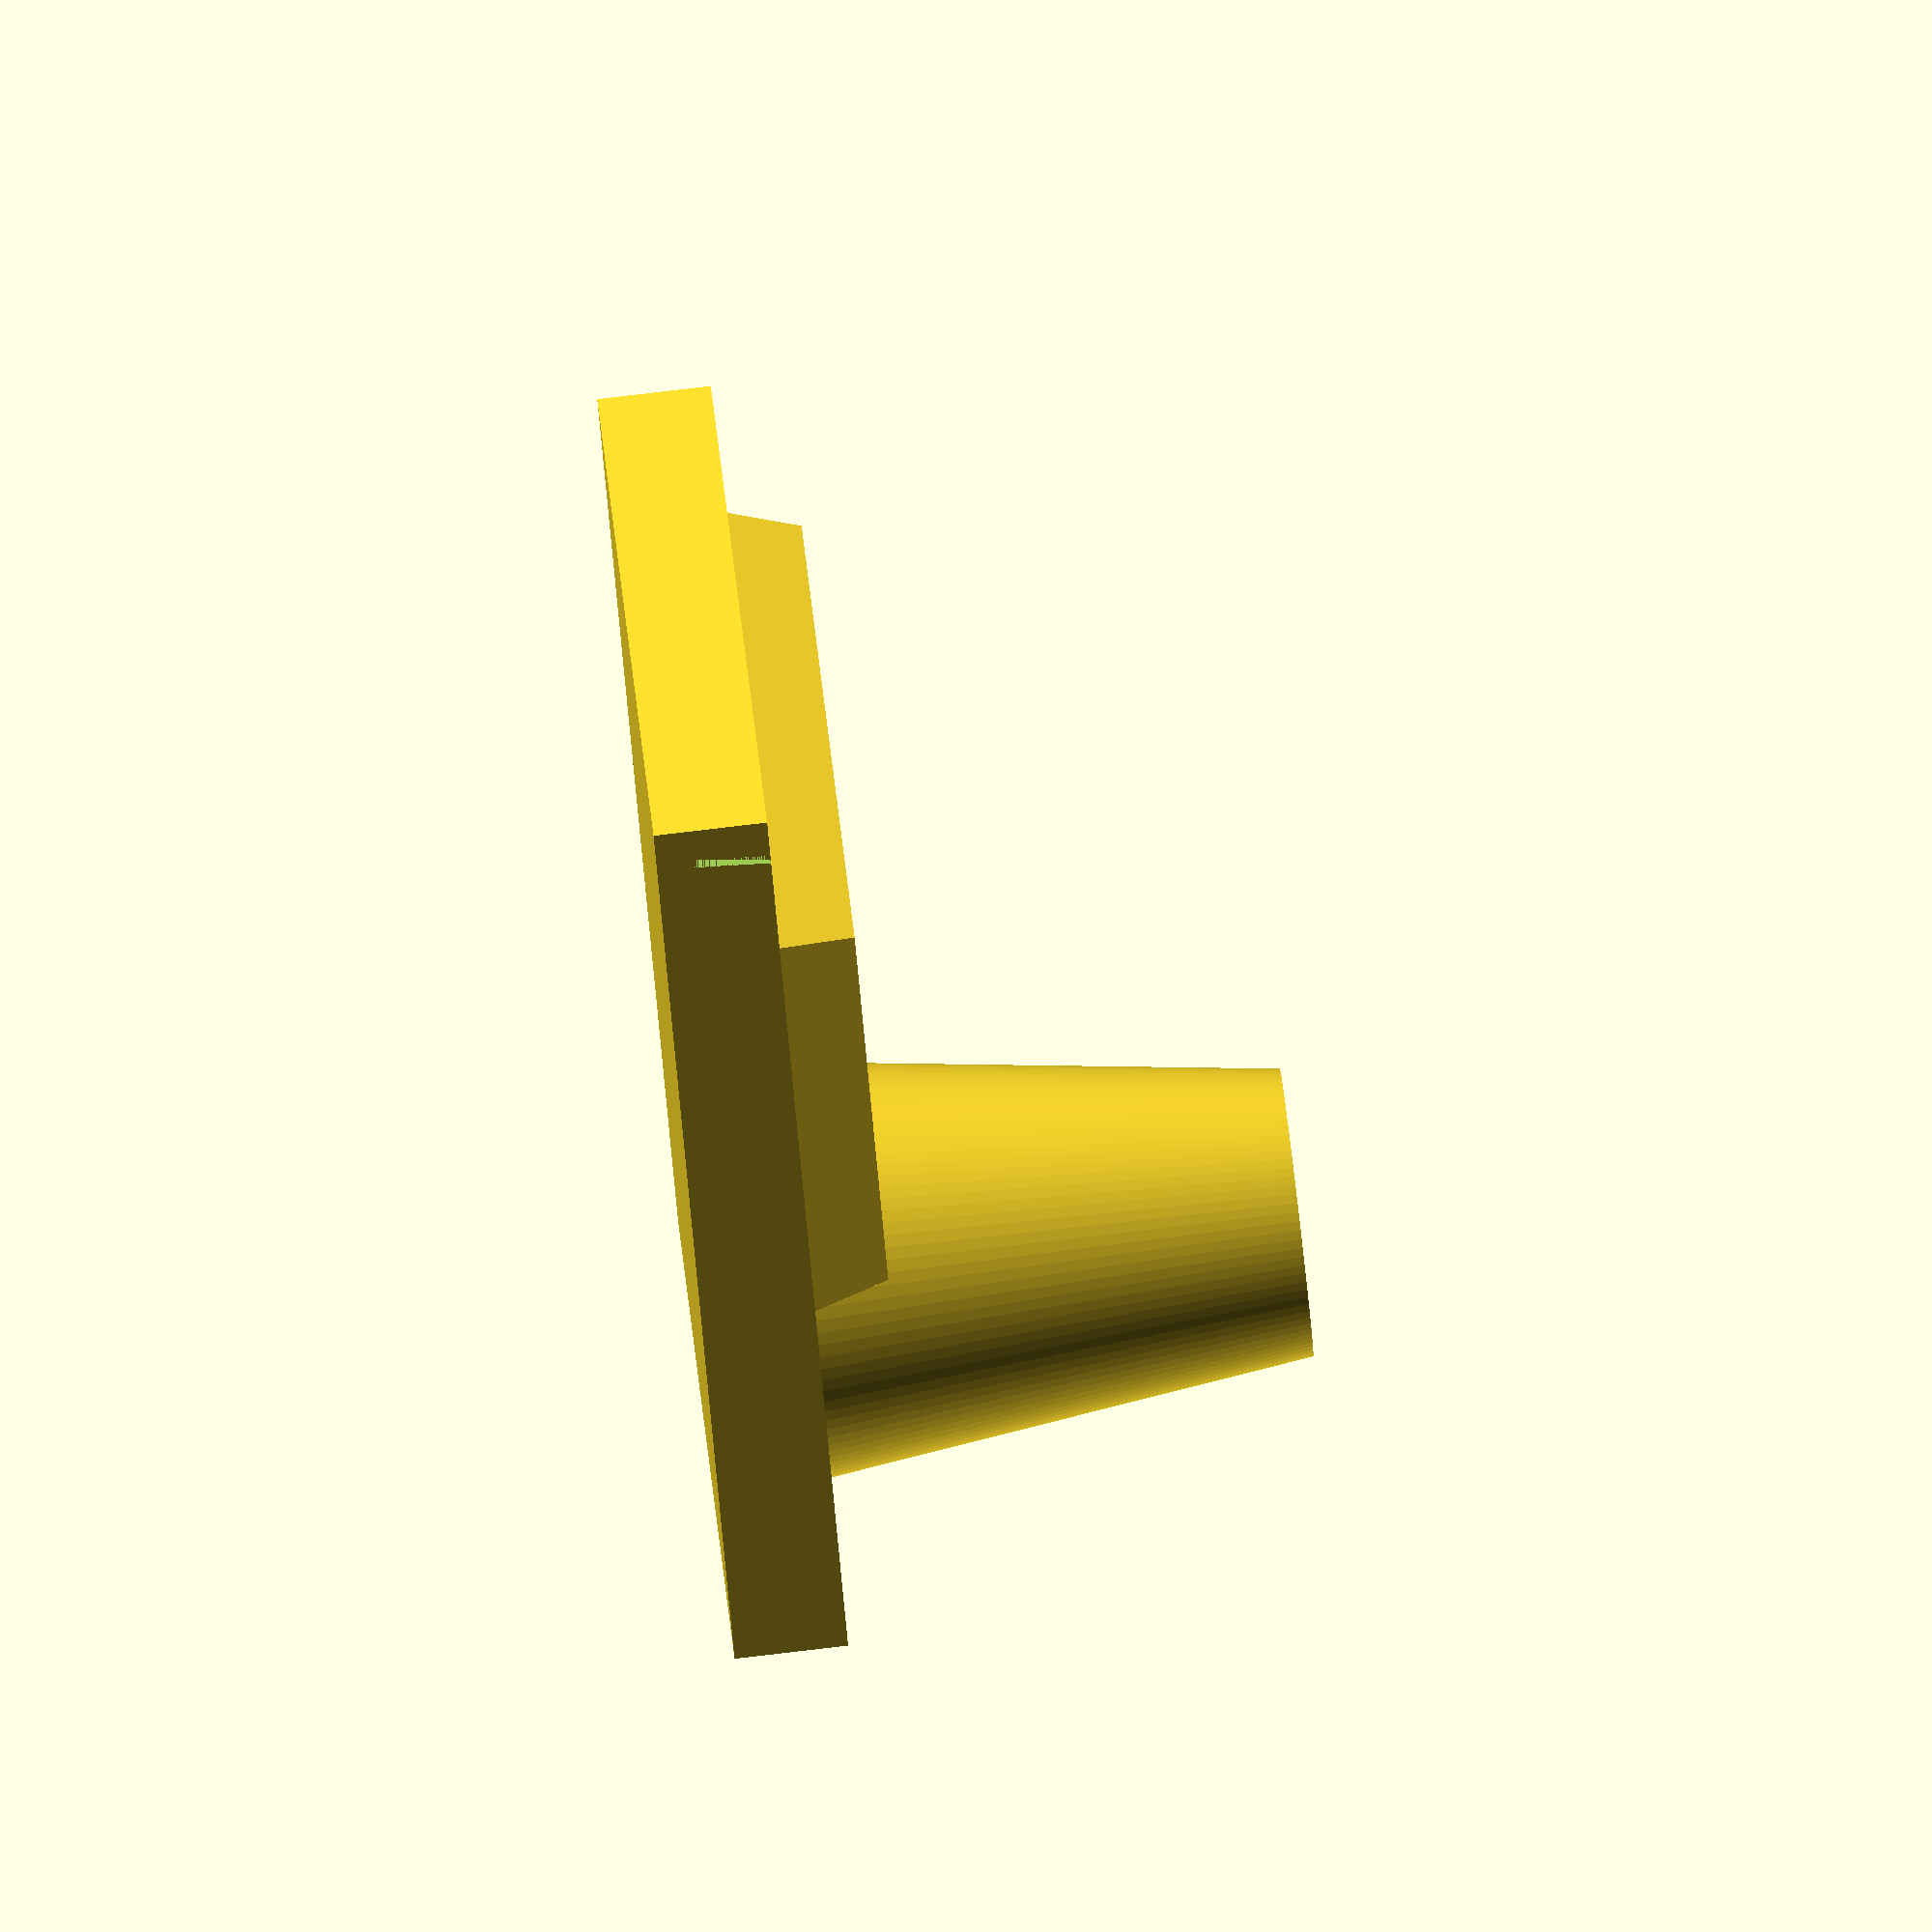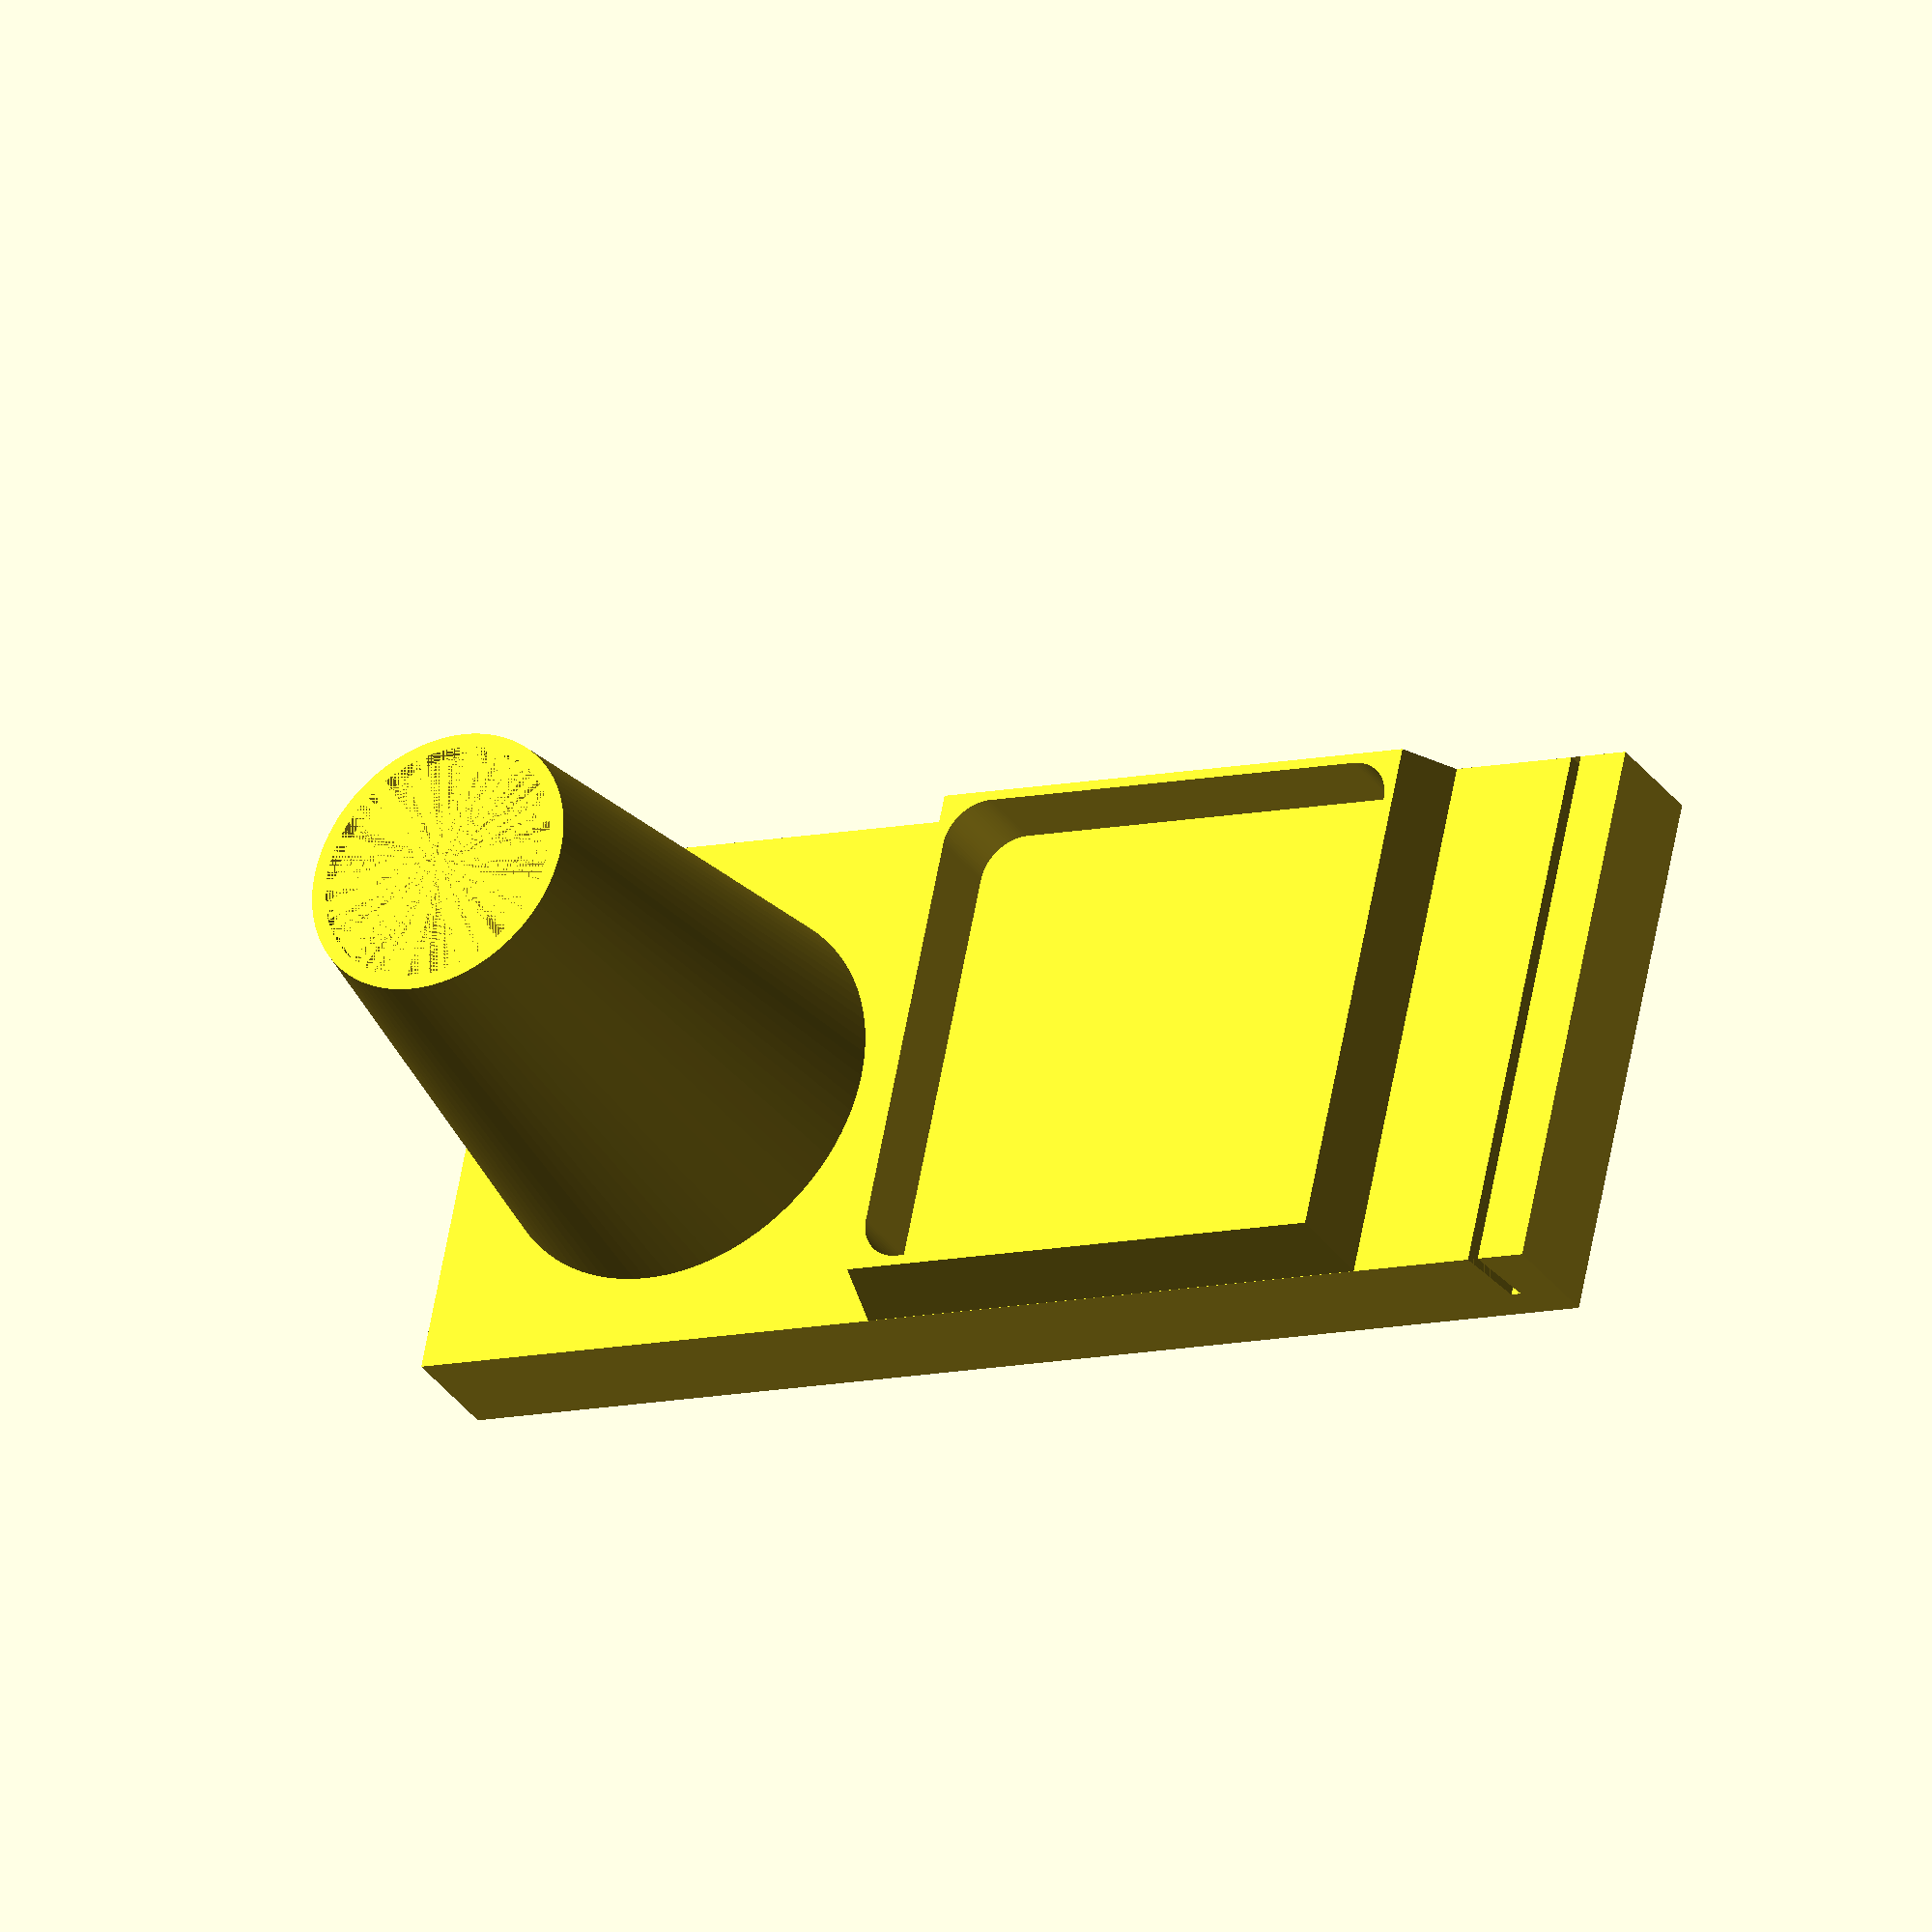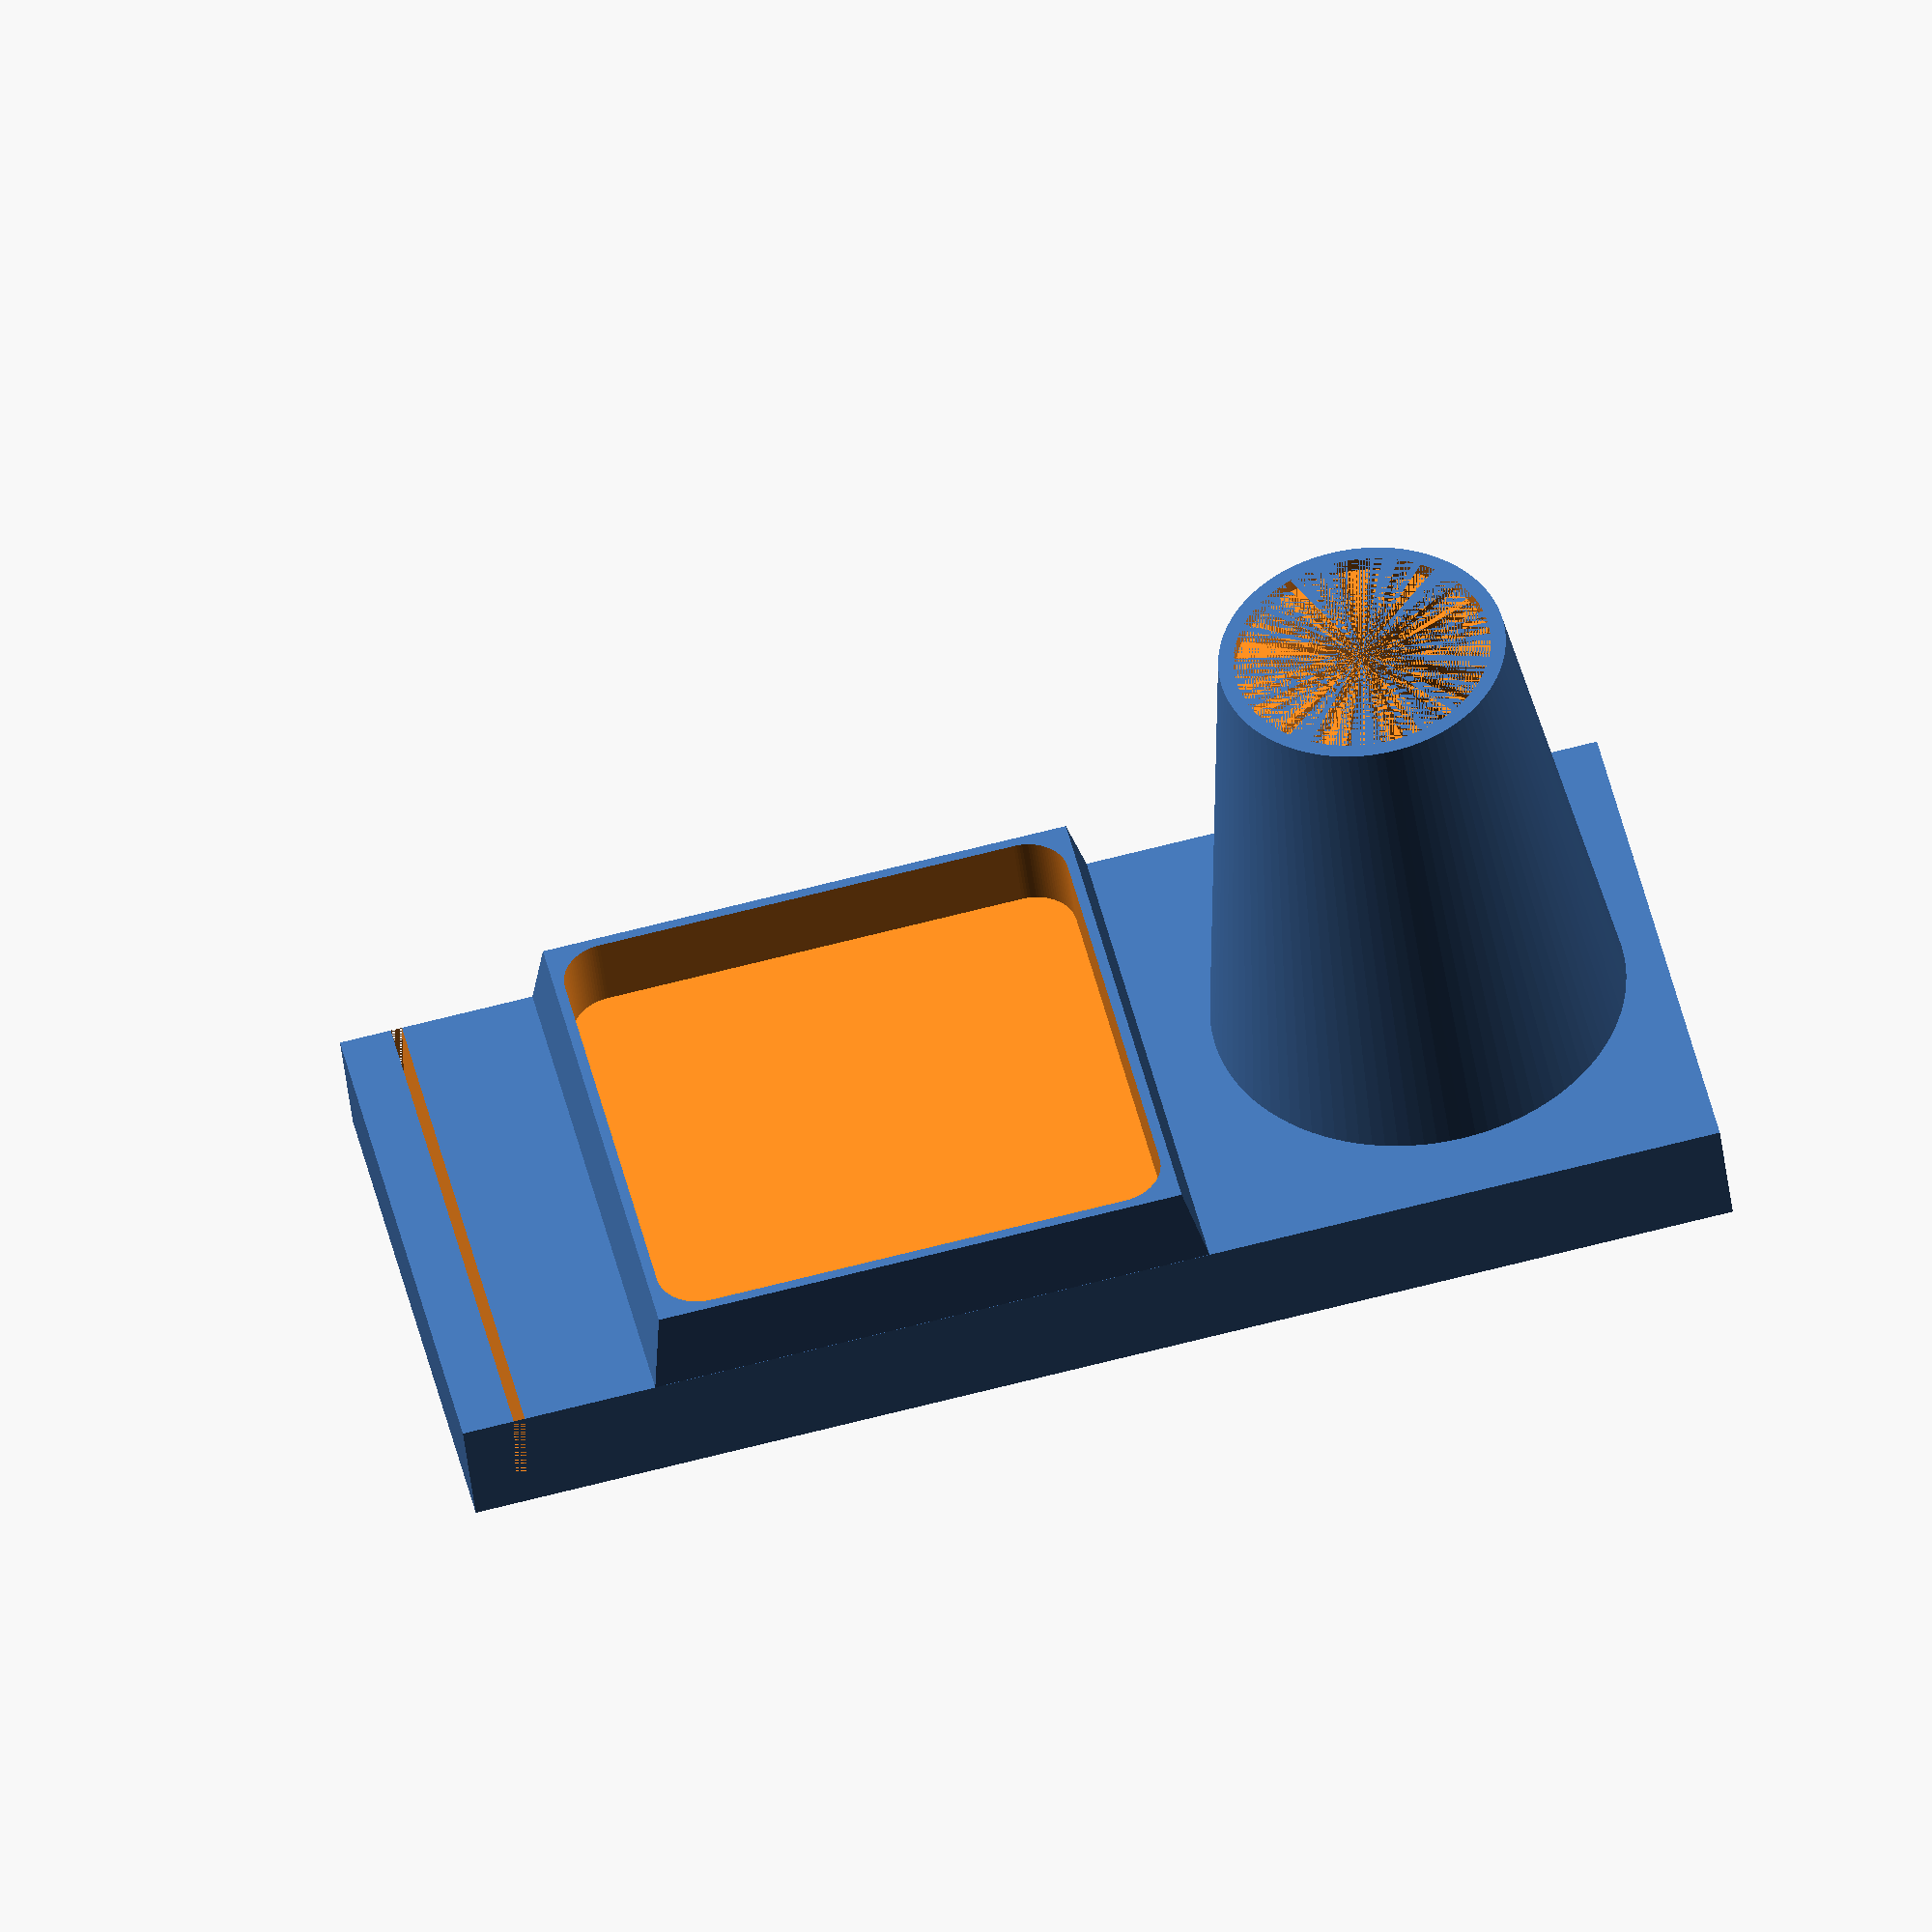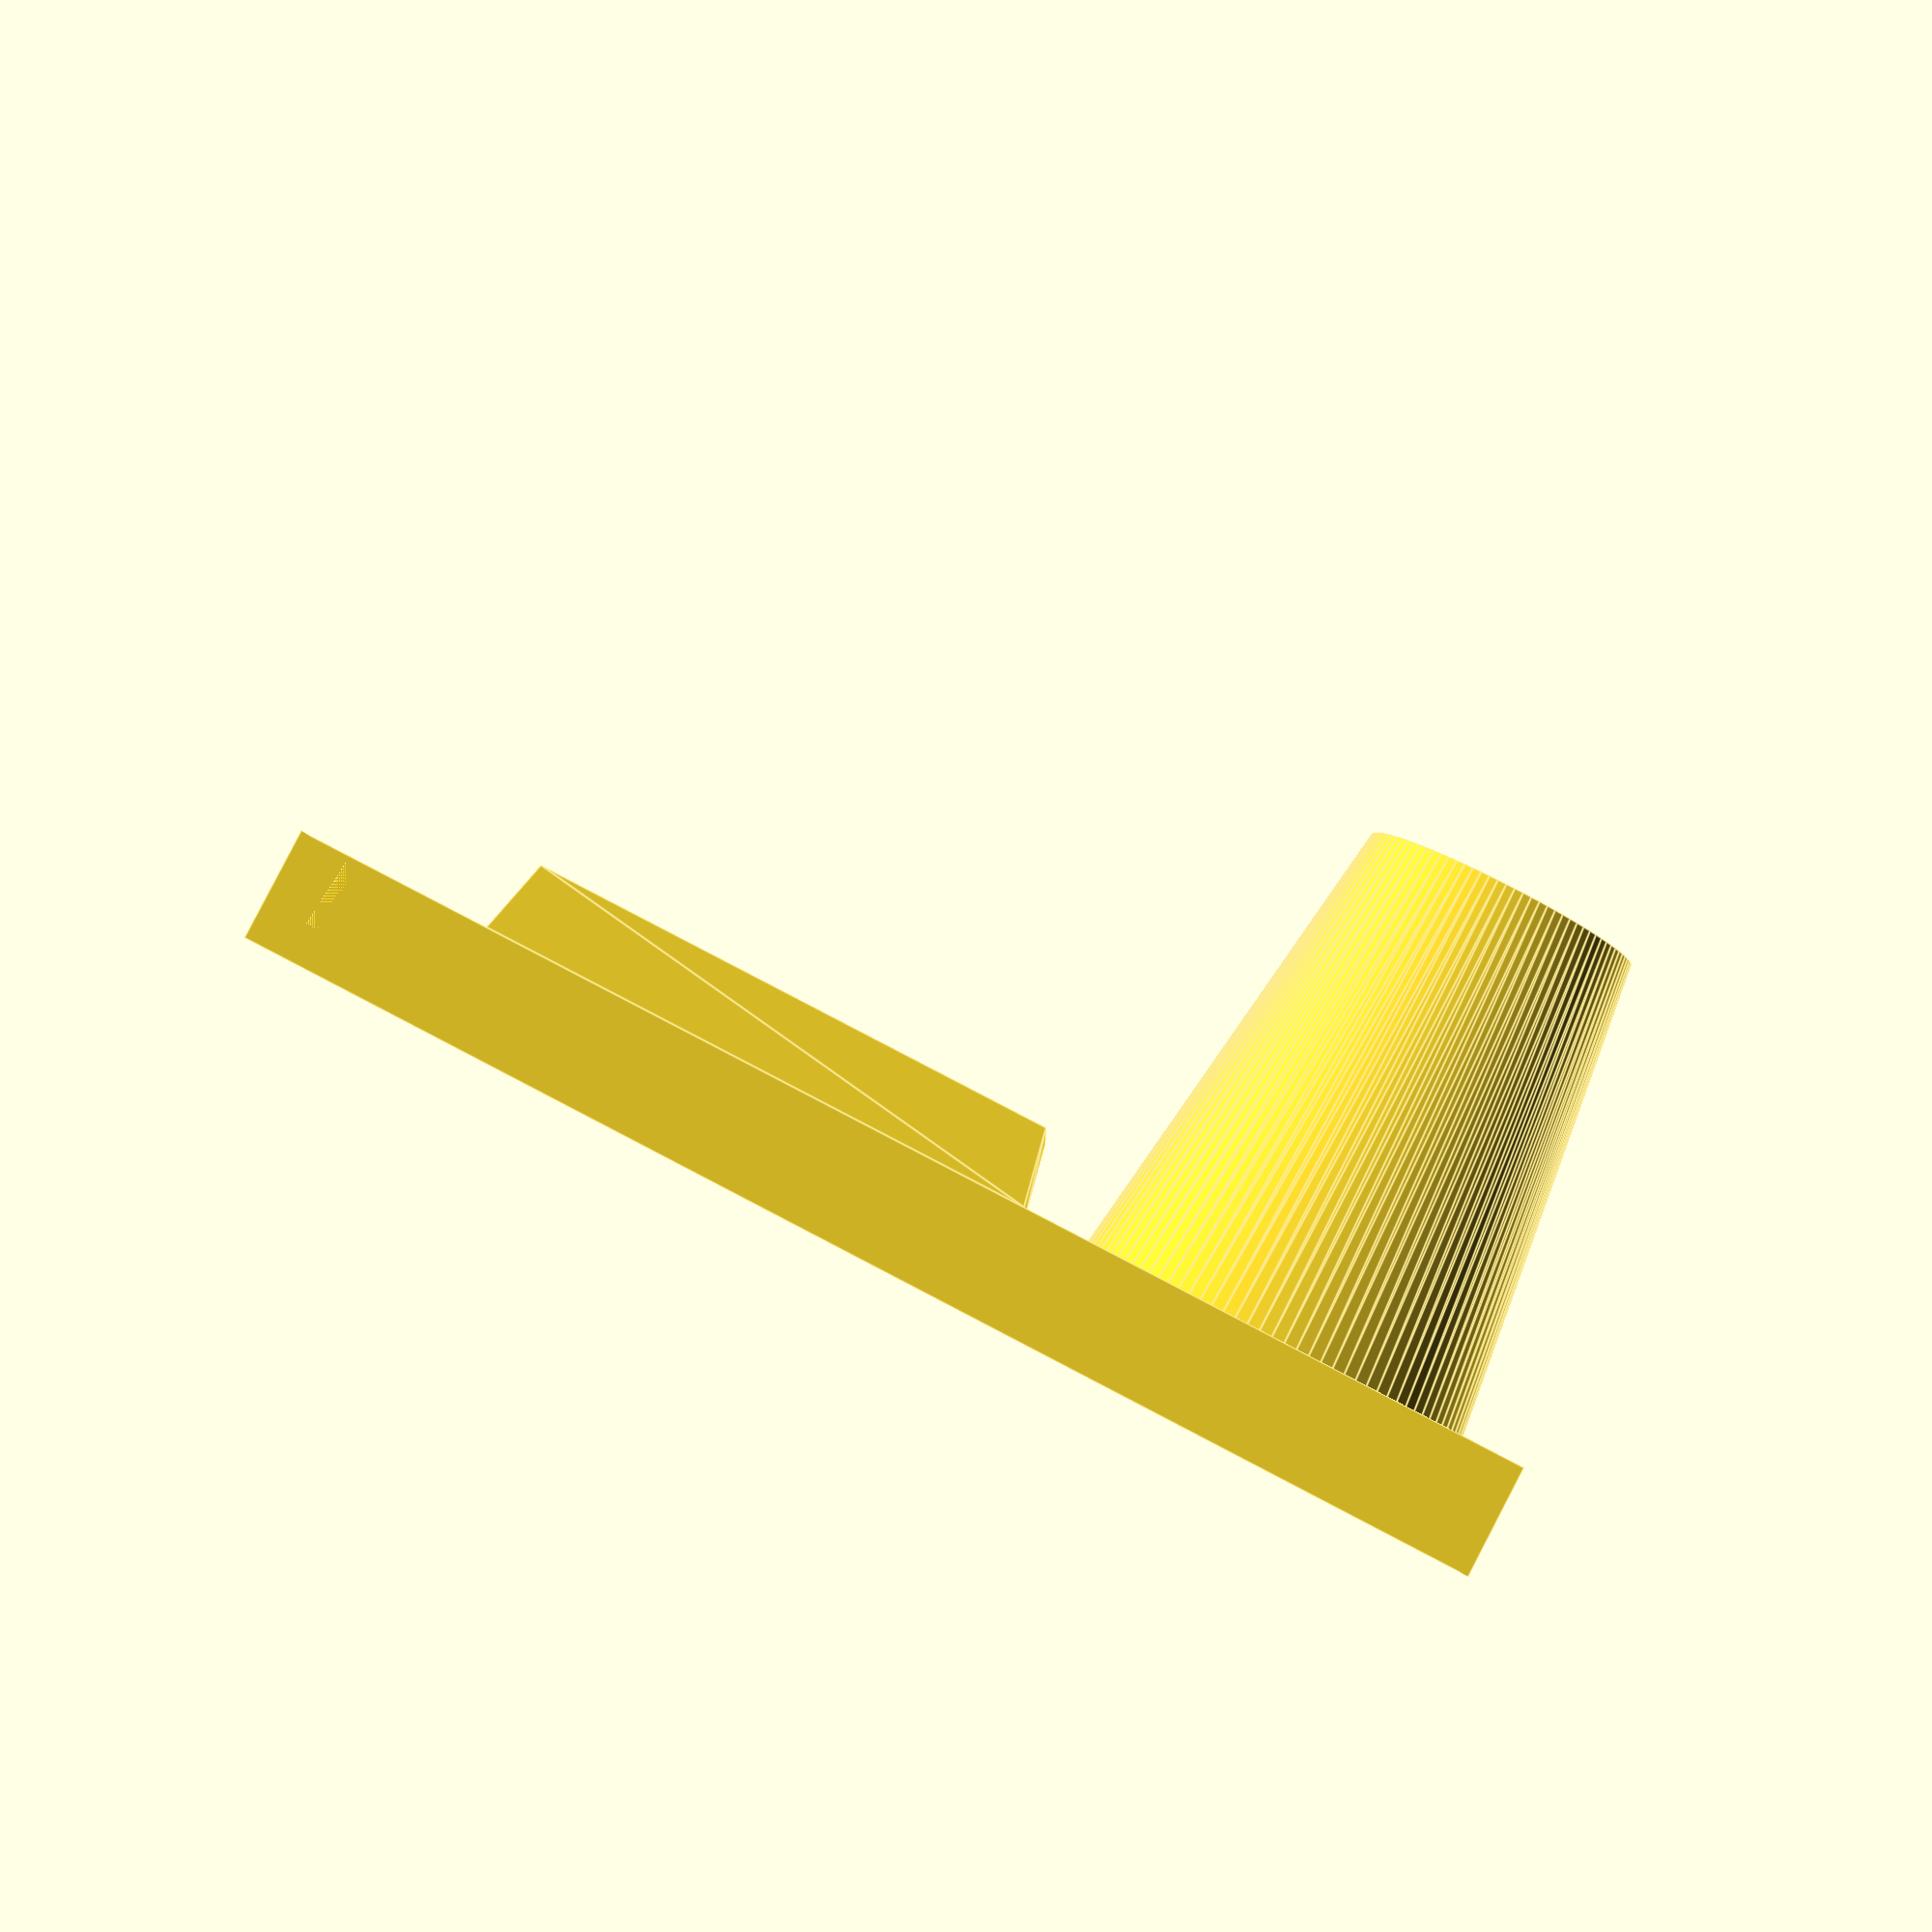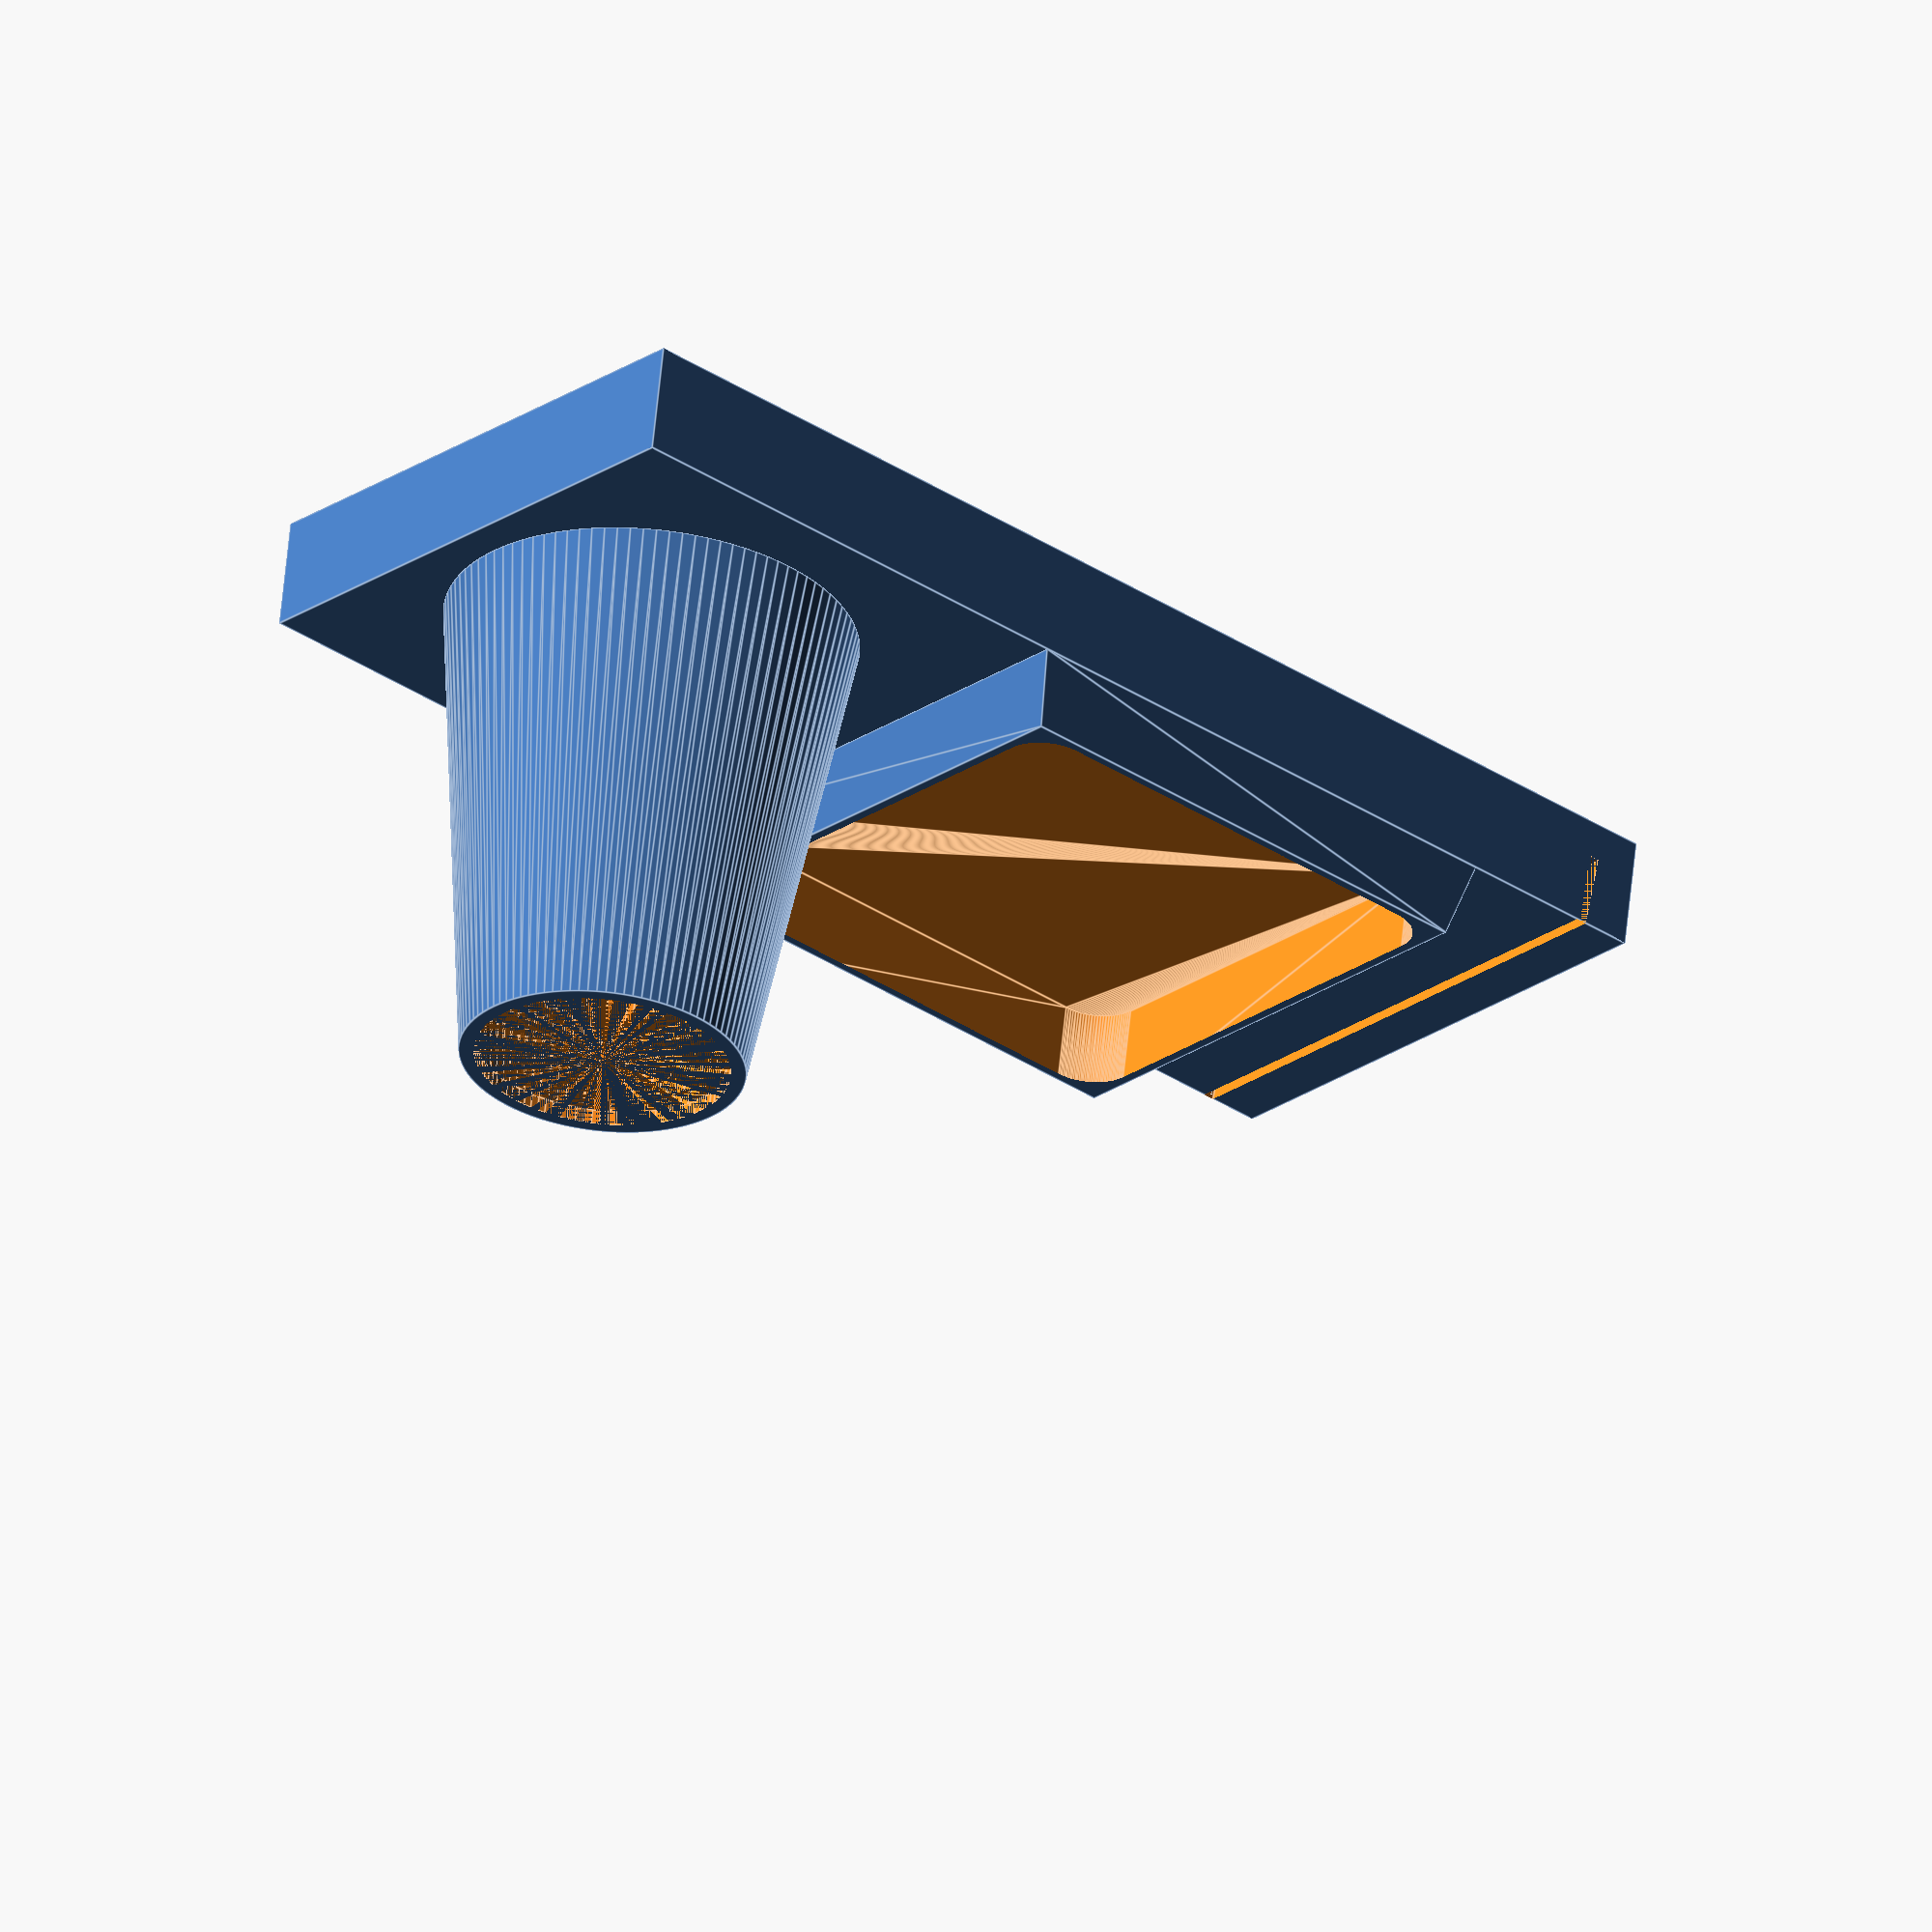
<openscad>
//
// ktRACK46
//
 
gap1 = 0.001;
gap2 = 0.002;
th = 2;

W = 75;
L = 170;
BTW = 67.5+0.5;
BTD = 67.5+0.5;
BTH = 15;

base();







module base()
{
difference()
{
    union()
    {
        translate([-65/2, -W/2, 0]) cube([L, W, 15]);
        translate([0, 0, 15]) cylinder(r1=55/2, r2=38/2, h=65, $fn=100);
        translate([40+BTW/2, 0, 15]) rotate([0, 0, 45]) cylinder(r1=53, r2=50, h=10, $fn=4);
    }
    translate([0, 0, 15+65-2-gap1]) cylinder(r1=(38-4)/2, r2=(38-4)/2, h=2+gap2, $fn=100);
    translate([0, 0, 15-2]) cylinder(r1=55/2, r2=38/2, h=65, $fn=100);
    //translate([0, 0, -gap1]) cylinder(r1=55/2, r2=55/2, h=15-2+gap2, $fn=100);
    
    translate([12/2+40, 12/2-BTD/2, 15])
    minkowski()
    {
        cube([BTW-12, BTD-12, 1]);
        cylinder(r=12/2, h=BTH-1, $fn=100);
    }
    
    translate([L-40, -W/2, 5]) rotate([0, -5, 0]) cube([1.5, W, 30]);
}
}

</openscad>
<views>
elev=97.3 azim=122.4 roll=276.7 proj=o view=solid
elev=32.7 azim=12.0 roll=29.7 proj=o view=solid
elev=224.1 azim=347.5 roll=173.5 proj=o view=wireframe
elev=93.3 azim=181.0 roll=332.5 proj=p view=edges
elev=298.9 azim=41.0 roll=5.7 proj=o view=edges
</views>
